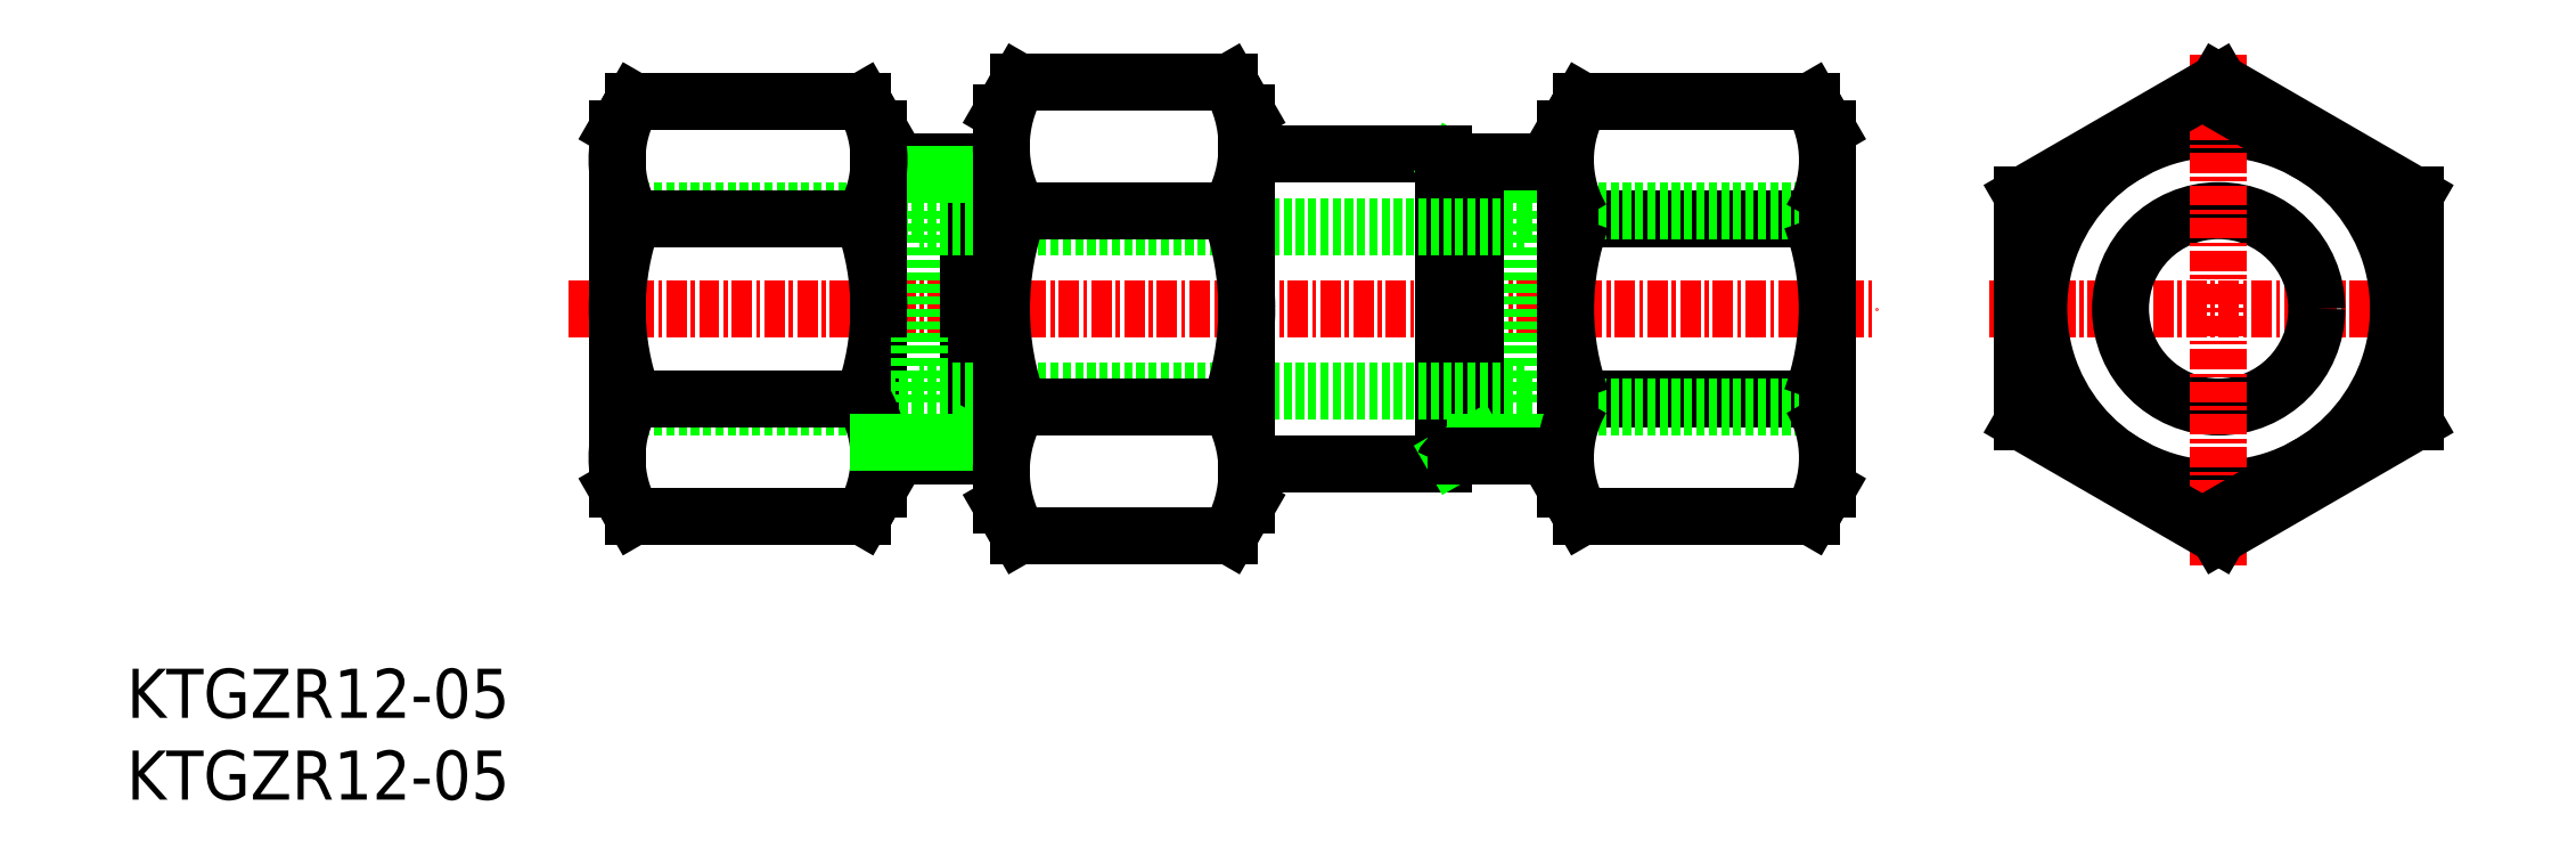
<metadata>
{"format":"dxf","ext":"dxf","renderer":"ezdxf+matplotlib","layout":"modelspace","background":"white","min_lineweight":24,"dpi":150}
</metadata>
<code>
0
SECTION
2
ENTITIES
0
INSERT
8
0
2
*U5
10
0
20
0
30
0
0
INSERT
8
0
2
*U6
10
0
20
0
30
0
0
LINE
8
CENTER
10
27
20
30
30
0
11
107
21
30
31
0
0
ARC
8
0
10
45.89
20
30
30
0
40
15.89
50
180
51
200.3
0
LINE
8
0
10
30
20
30
30
0
11
30
21
19
31
0
0
LINE
8
0
10
30
20
30
30
0
11
30
21
19
31
0
0
ARC
8
0
10
30.11
20
30
30
0
40
15.89
50
339.7
51
0
0
LINE
8
0
10
46
20
19
30
0
11
46
21
30
31
0
0
LINE
8
0
10
51.5
20
30
30
0
11
51.5
21
21
31
0
0
LINE
8
0
10
48.5
20
36
30
0
11
48.5
21
24
31
0
0
LINE
8
0
10
30.98
20
17.3
30
0
11
45.02
21
17.3
31
0
0
LINE
8
0
10
48.5
20
24
30
0
11
30
21
24
31
0
0
LINE
8
0
10
45.02
20
24.5
30
0
11
30.98
21
24.5
31
0
0
ARC
8
0
10
37
20
20.9
30
0
40
7.011
50
149.1
51
210.9
0
LINE
8
0
10
30
20
19
30
0
11
30.98
21
17.3
31
0
0
LINE
8
0
10
51.5
20
21.81
30
0
11
52.91
21
21
31
0
0
ARC
8
0
10
52.7
20
20.2
30
0
40
0.8
50
0
51
95.36
0
ARC
8
0
10
39
20
20.9
30
0
40
7.011
50
329.1
51
30.91
0
LINE
8
0
10
45.02
20
17.3
30
0
11
46
21
19
31
0
0
LINE
8
0
10
46
20
21
30
0
11
52.7
21
21
31
0
0
LINE
8
0
10
46
20
21.81
30
0
11
51.5
21
21.81
31
0
0
LINE
8
0
10
30
20
36
30
0
11
48.5
21
36
31
0
0
LINE
8
0
10
45.02
20
35.5
30
0
11
30.98
21
35.5
31
0
0
LINE
8
0
10
30.98
20
42.7
30
0
11
45.02
21
42.7
31
0
0
LINE
8
0
10
30
20
41
30
0
11
30.98
21
42.7
31
0
0
ARC
8
0
10
45.89
20
30
30
0
40
15.89
50
159.7
51
180
0
ARC
8
0
10
37
20
39.1
30
0
40
7.011
50
149.1
51
210.9
0
LINE
8
0
10
30
20
30
30
0
11
30
21
41
31
0
0
LINE
8
0
10
30
20
30
30
0
11
30
21
41
31
0
0
LINE
8
0
10
45.02
20
42.7
30
0
11
46
21
41
31
0
0
LINE
8
0
10
51.5
20
38.19
30
0
11
52.91
21
39
31
0
0
LINE
8
0
10
51.5
20
30
30
0
11
51.5
21
39
31
0
0
ARC
8
0
10
30.11
20
30
30
0
40
15.89
50
0
51
20.26
0
LINE
8
0
10
46
20
39
30
0
11
52.7
21
39
31
0
0
LINE
8
0
10
46
20
38.19
30
0
11
51.5
21
38.19
31
0
0
ARC
8
0
10
39
20
39.1
30
0
40
7.011
50
329.1
51
30.91
0
LINE
8
0
10
46
20
41
30
0
11
46
21
30
31
0
0
ARC
8
0
10
52.7
20
39.8
30
0
40
0.8
50
264.6
51
0
0
LINE
8
0
10
127.9
20
42.7
30
0
11
116.9
21
36.35
31
0
0
LINE
8
CENTER
10
113.9
20
30
30
0
11
141.9
21
30
31
0
0
LINE
8
0
10
116.9
20
23.65
30
0
11
127.9
21
17.3
31
0
0
CIRCLE
8
0
10
127.9
20
30
30
0
40
11
0
CIRCLE
8
0
10
127.9
20
30
30
0
40
6
0
LINE
8
0
10
88.98
20
35.5
30
0
11
103
21
35.5
31
0
0
LINE
8
0
10
104
20
36
30
0
11
85.5
21
36
31
0
0
LINE
8
0
10
88.98
20
24.5
30
0
11
103
21
24.5
31
0
0
LINE
8
0
10
85.5
20
24
30
0
11
104
21
24
31
0
0
LINE
8
0
10
103
20
17.3
30
0
11
88.98
21
17.3
31
0
0
LINE
8
0
10
103
20
42.7
30
0
11
88.98
21
42.7
31
0
0
LINE
8
0
10
85.5
20
36
30
0
11
85.5
21
24
31
0
0
LINE
8
0
10
82.5
20
30
30
0
11
82.5
21
21
31
0
0
LINE
8
0
10
88
20
19
30
0
11
88
21
30
31
0
0
ARC
8
0
10
103.9
20
30
30
0
40
15.89
50
180
51
200.3
0
LINE
8
0
10
80.5
20
30
30
0
11
80.5
21
20.5
31
0
0
LINE
8
0
10
80.5
20
30
30
0
11
80.5
21
20.5
31
0
0
LINE
8
0
10
68.5
20
20.5
30
0
11
80.56
21
20.5
31
0
0
LINE
8
0
10
82.5
20
21.81
30
0
11
81.09
21
21
31
0
0
LINE
8
0
10
88
20
21.81
30
0
11
82.5
21
21.81
31
0
0
LINE
8
0
10
88
20
21
30
0
11
81.3
21
21
31
0
0
ARC
8
0
10
95
20
20.9
30
0
40
7.011
50
149.1
51
210.9
0
LINE
8
0
10
88.98
20
17.3
30
0
11
88
21
19
31
0
0
LINE
8
0
10
68.5
20
39.5
30
0
11
80.56
21
39.5
31
0
0
LINE
8
0
10
88.98
20
42.7
30
0
11
88
21
41
31
0
0
LINE
8
0
10
82.5
20
38.19
30
0
11
81.09
21
39
31
0
0
LINE
8
0
10
88
20
38.19
30
0
11
82.5
21
38.19
31
0
0
LINE
8
0
10
88
20
39
30
0
11
81.3
21
39
31
0
0
LINE
8
0
10
80.5
20
30
30
0
11
80.5
21
39.5
31
0
0
LINE
8
0
10
82.5
20
30
30
0
11
82.5
21
39
31
0
0
ARC
8
0
10
103.9
20
30
30
0
40
15.89
50
159.7
51
180
0
LINE
8
0
10
88
20
41
30
0
11
88
21
30
31
0
0
ARC
8
0
10
95
20
39.1
30
0
40
7.011
50
149.1
51
210.9
0
ARC
8
0
10
81.3
20
39.8
30
0
40
0.8
50
202
51
275.4
0
ARC
8
0
10
81.3
20
39.8
30
0
40
0.8
50
202
51
275.4
0
LINE
8
0
10
104
20
30
30
0
11
104
21
19
31
0
0
LINE
8
0
10
104
20
30
30
0
11
104
21
19
31
0
0
ARC
8
0
10
88.11
20
30
30
0
40
15.89
50
339.7
51
0
0
LINE
8
0
10
116.9
20
36.35
30
0
11
116.9
21
23.65
31
0
0
ARC
8
0
10
97
20
20.9
30
0
40
7.011
50
329.1
51
30.91
0
LINE
8
0
10
104
20
19
30
0
11
103
21
17.3
31
0
0
LINE
8
0
10
104
20
41
30
0
11
103
21
42.7
31
0
0
ARC
8
0
10
88.11
20
30
30
0
40
15.89
50
0
51
20.26
0
LINE
8
0
10
104
20
30
30
0
11
104
21
41
31
0
0
LINE
8
0
10
104
20
30
30
0
11
104
21
41
31
0
0
ARC
8
0
10
97
20
39.1
30
0
40
7.011
50
329.1
51
30.91
0
LINE
8
CENTER
10
127.9
20
14.3
30
0
11
127.9
21
45.7
31
0
0
LINE
8
0
10
138.9
20
23.65
30
0
11
138.9
21
36.35
31
0
0
LINE
8
0
10
127.9
20
17.3
30
0
11
138.9
21
23.65
31
0
0
LINE
8
0
10
138.9
20
36.35
30
0
11
127.9
21
42.7
31
0
0
LINE
8
0
10
85.5
20
35
30
0
11
48.5
21
35
31
0
0
LINE
8
0
10
85.5
20
25
30
0
11
48.5
21
25
31
0
0
LINE
8
0
10
68.5
20
18
30
0
11
68.5
21
42
31
0
0
LINE
8
0
10
54.57
20
36
30
0
11
67.43
21
36
31
0
0
LINE
8
0
10
54.57
20
24
30
0
11
67.43
21
24
31
0
0
LINE
8
0
10
67.43
20
16.14
30
0
11
54.57
21
16.14
31
0
0
LINE
8
0
10
67.43
20
43.86
30
0
11
54.57
21
43.86
31
0
0
ARC
8
0
10
70.83
20
30
30
0
40
17.33
50
180
51
200.3
0
ARC
8
0
10
61.13
20
20.07
30
0
40
7.648
50
149.1
51
210.9
0
LINE
8
0
10
54.57
20
16.14
30
0
11
53.5
21
18
31
0
0
LINE
8
0
10
54.57
20
43.86
30
0
11
53.5
21
42
31
0
0
ARC
8
0
10
70.83
20
30
30
0
40
17.33
50
159.7
51
180
0
LINE
8
0
10
53.5
20
42
30
0
11
53.5
21
18
31
0
0
ARC
8
0
10
61.13
20
39.93
30
0
40
7.648
50
149.1
51
210.9
0
ARC
8
0
10
51.17
20
30
30
0
40
17.33
50
339.7
51
0
0
ARC
8
0
10
60.87
20
20.07
30
0
40
7.648
50
329.1
51
30.91
0
LINE
8
0
10
68.5
20
18
30
0
11
67.43
21
16.14
31
0
0
LINE
8
0
10
68.5
20
42
30
0
11
67.43
21
43.86
31
0
0
ARC
8
0
10
51.17
20
30
30
0
40
17.33
50
0
51
20.26
0
ARC
8
0
10
60.87
20
39.93
30
0
40
7.648
50
329.1
51
30.91
0
LINE
8
0
10
127.9
20
43.86
30
0
11
115.9
21
36.93
31
0
0
LINE
8
0
10
115.9
20
23.07
30
0
11
127.9
21
16.14
31
0
0
LINE
8
0
10
115.9
20
36.93
30
0
11
115.9
21
23.07
31
0
0
LINE
8
0
10
139.9
20
23.07
30
0
11
139.9
21
36.93
31
0
0
LINE
8
0
10
127.9
20
16.14
30
0
11
139.9
21
23.07
31
0
0
LINE
8
0
10
139.9
20
36.93
30
0
11
127.9
21
43.86
31
0
0
ARC
8
0
10
81.3
20
20.2
30
0
40
0.8
50
84.64
51
158
0
ARC
8
0
10
81.3
20
20.2
30
0
40
0.8
50
84.64
51
158
0
ENDSEC
0
EOF

</code>
